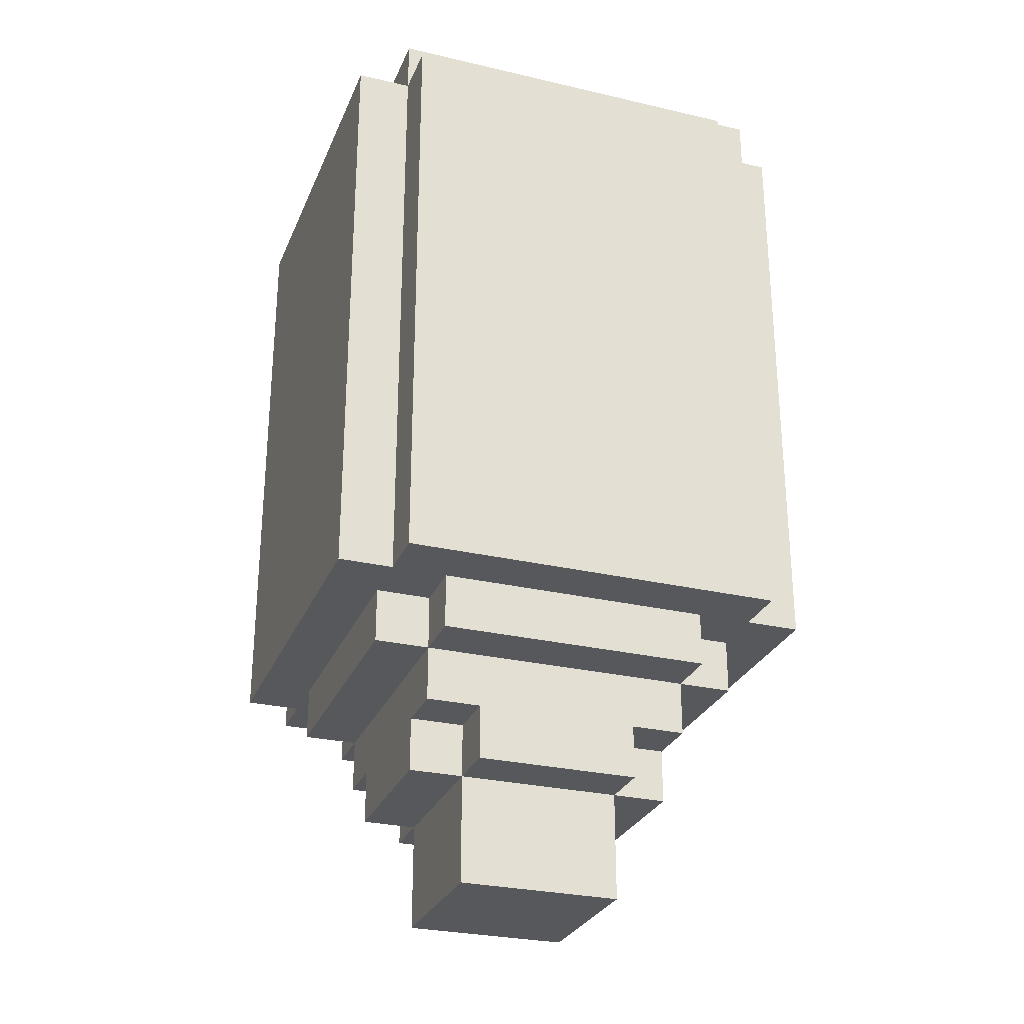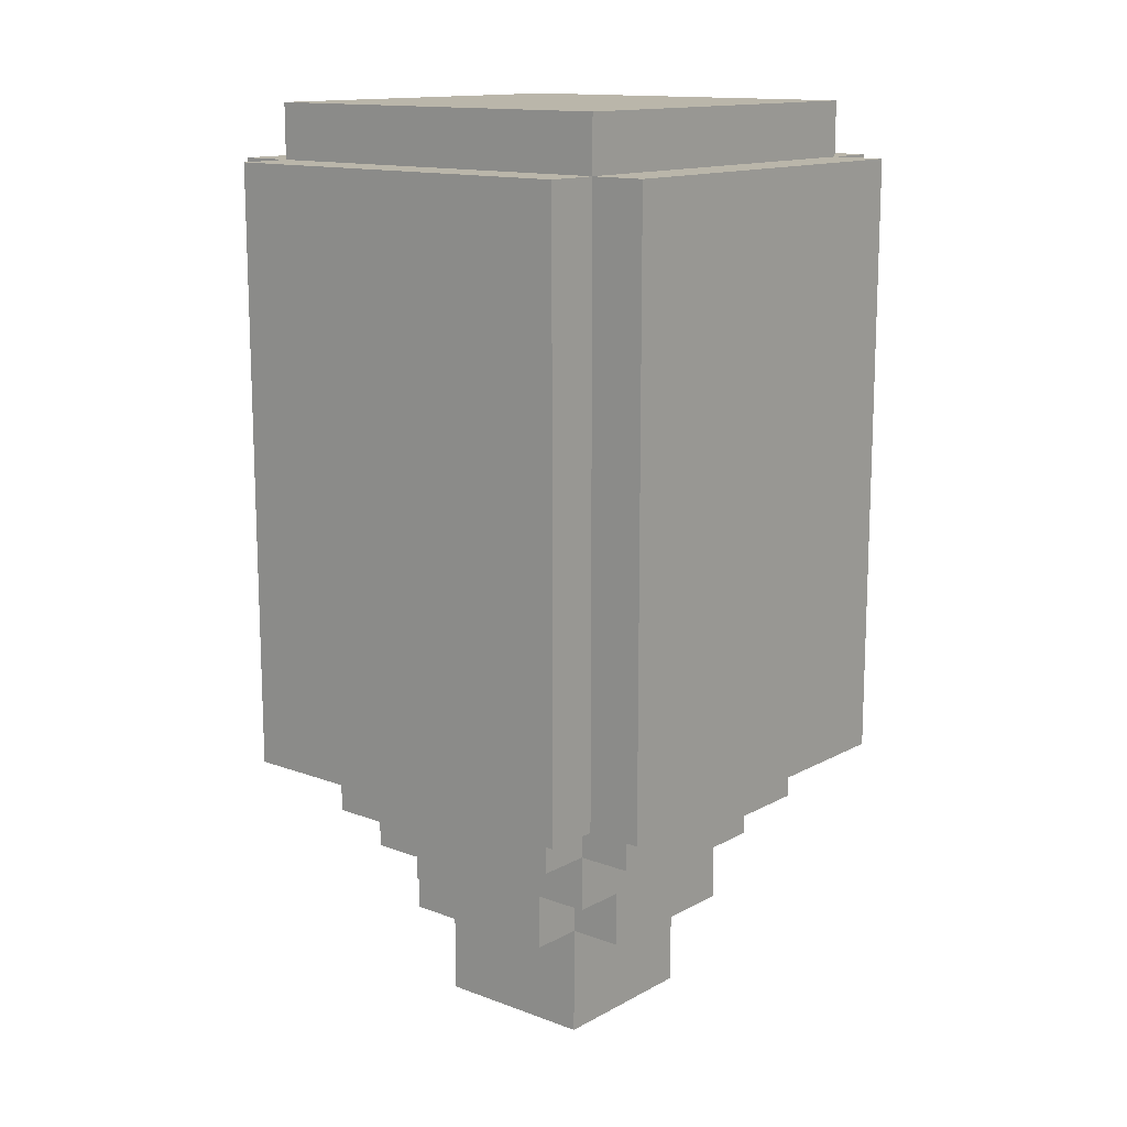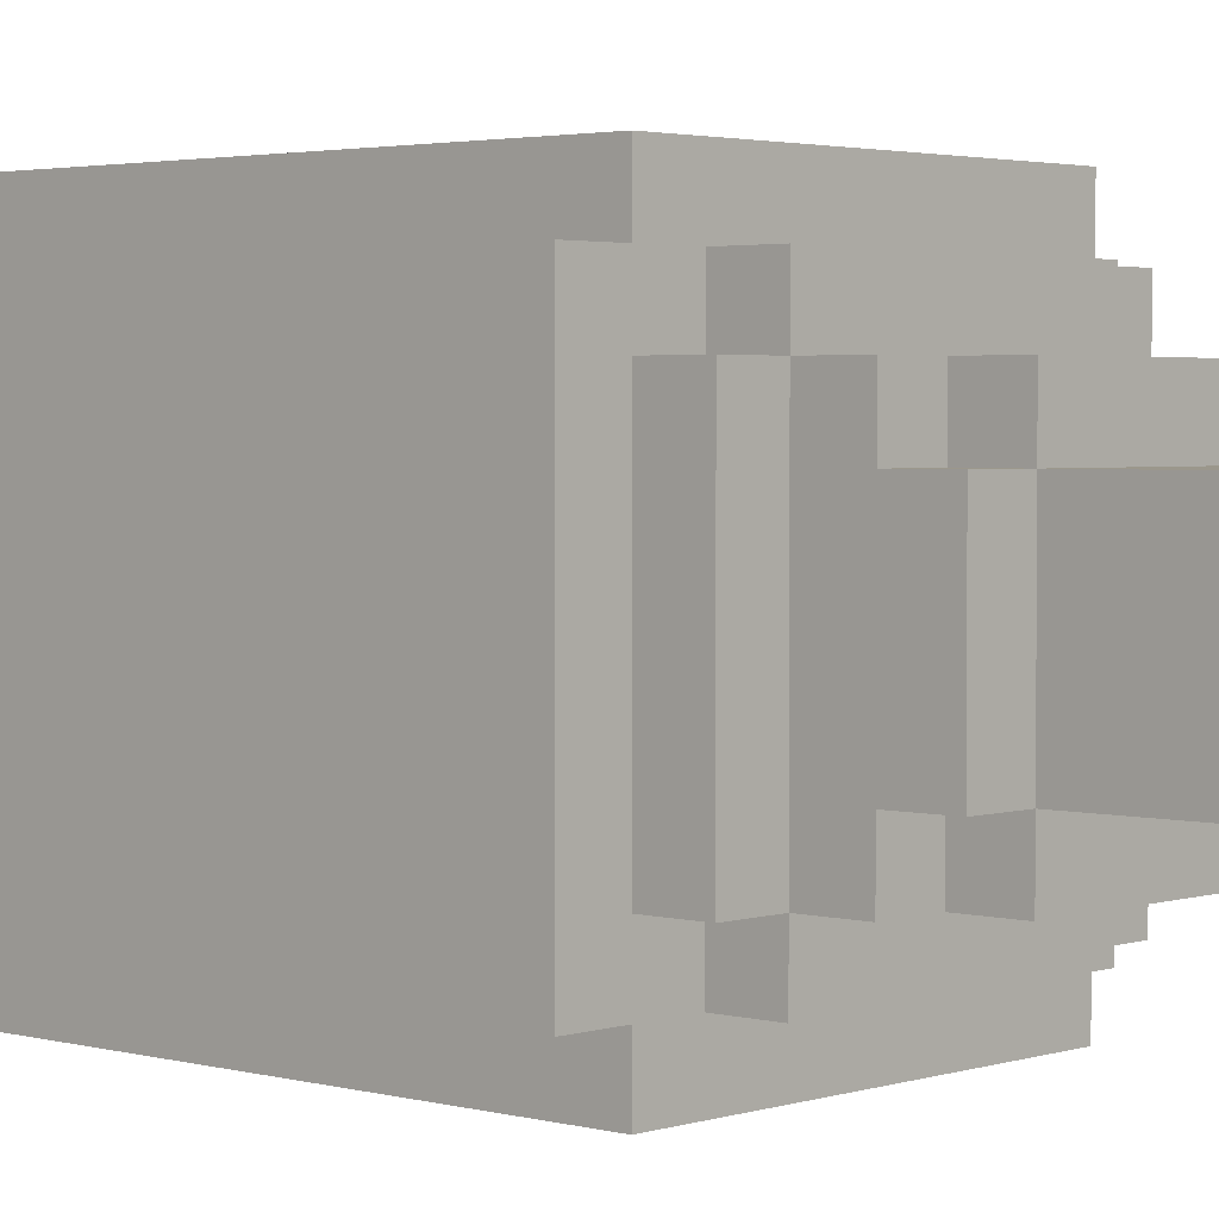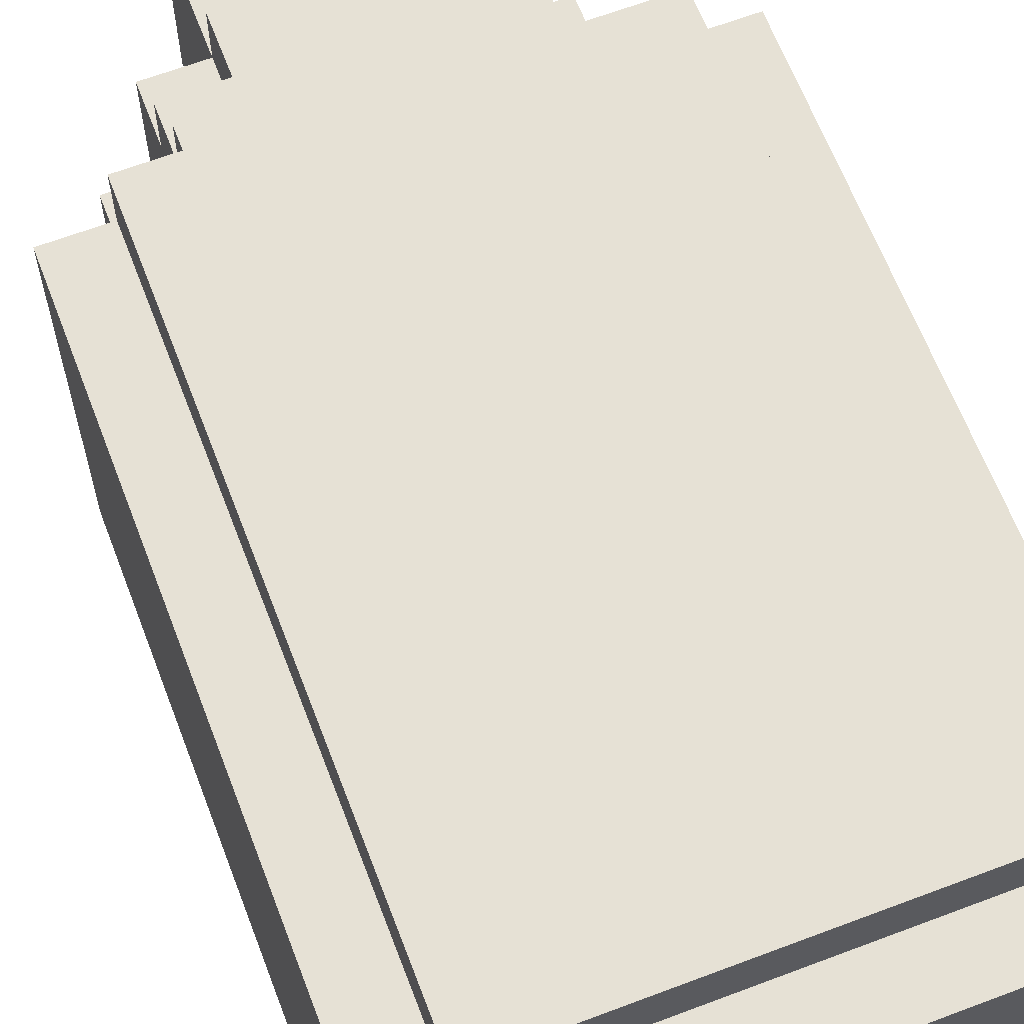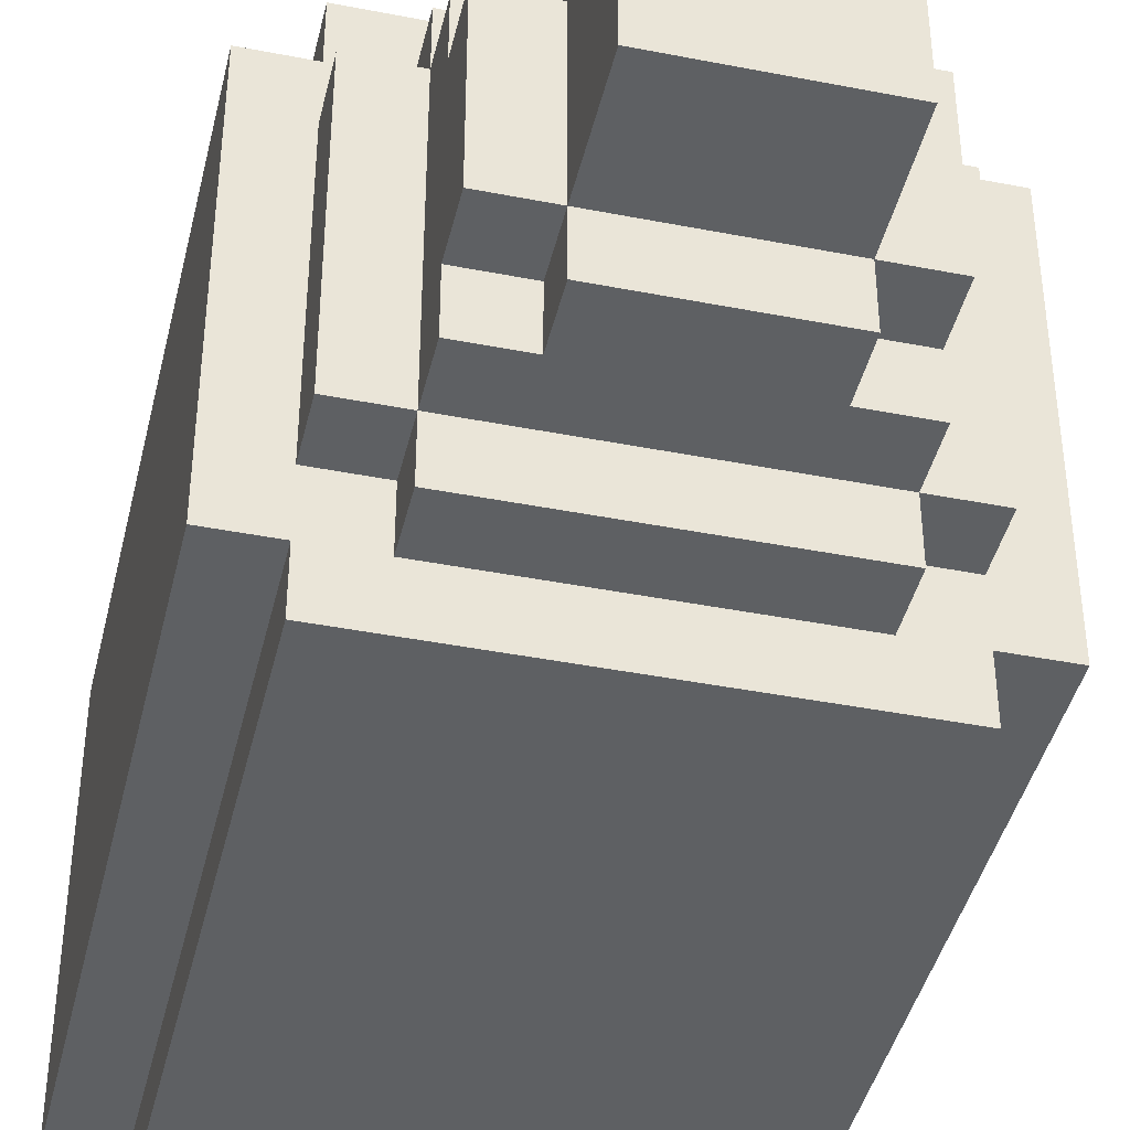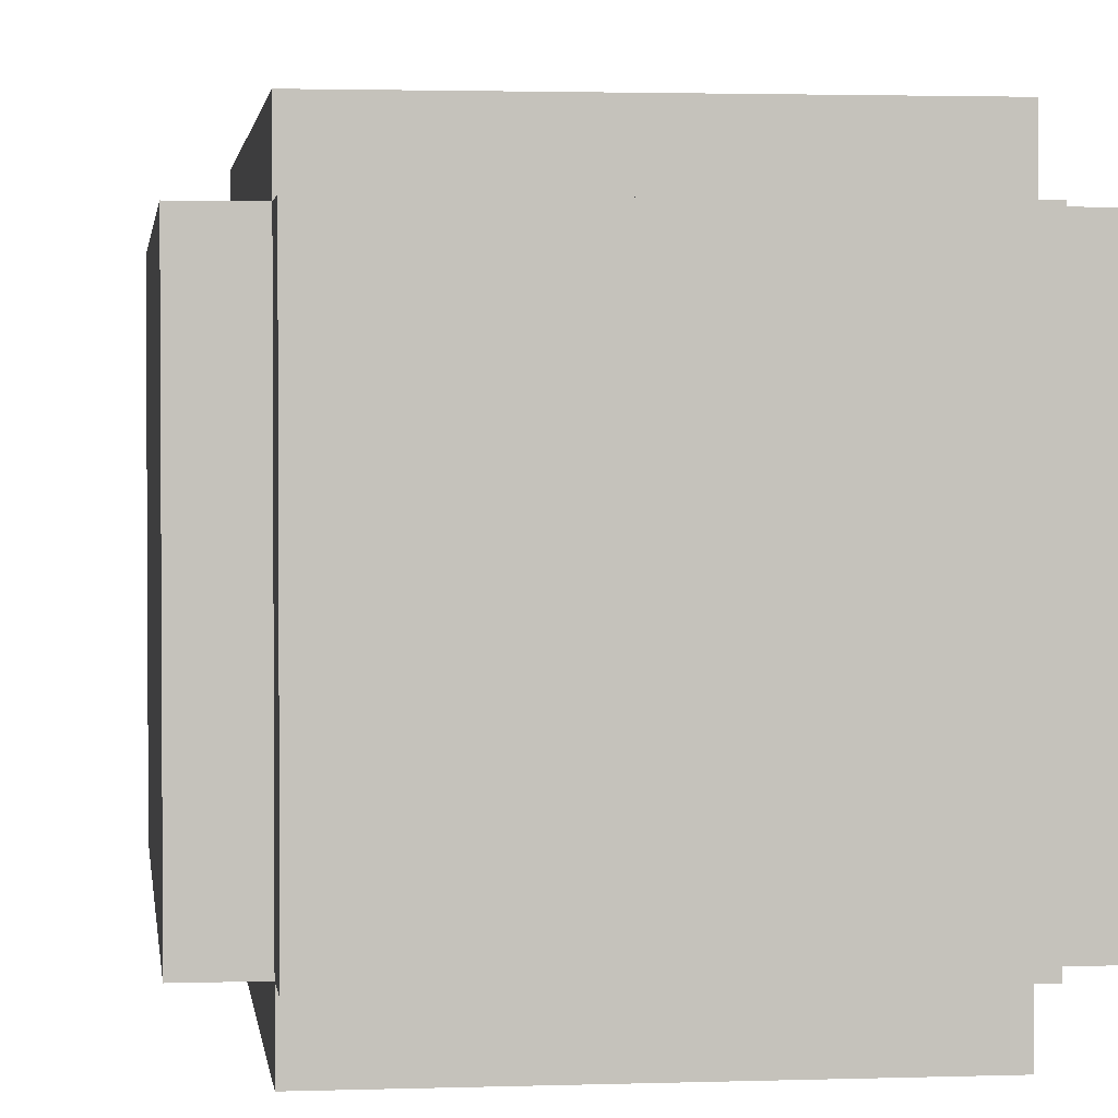
<metadata>
{"format":"obj","ext":"obj","renderer":"f3d","projection":"perspective","resolution":1024,"background":"white","views":[{"elev":-28.1,"azim":-109.5,"up":"+Z"},{"elev":13.8,"azim":-140.3,"up":"+Z"},{"elev":2.7,"azim":132.7,"up":"+Y"},{"elev":64.4,"azim":-20.9,"up":"+Y"},{"elev":-42.2,"azim":166.8,"up":"+Y"},{"elev":2.2,"azim":-7.0,"up":"+Y"}]}
</metadata>
<code>
o Bottle_Water-6
v 0.09 0.07 -0.02261
v 0.09 -0.07 -0.02261
v 0.09 0.07 0.03739
v 0.09 -0.07 0.03739
v 0.09 0.07 0.1974
v 0.09 -0.07 0.1974
v 0.07 0.05 -0.04261
v 0.07 -0.05 -0.04261
v 0.07 0.09 -0.02261
v 0.07 0.07 -0.02261
v 0.07 0.05 -0.02261
v 0.07 -0.05 -0.02261
v 0.07 -0.07 -0.02261
v 0.07 -0.09 -0.02261
v 0.07 0.09 0.03739
v 0.07 0.07 0.03739
v 0.07 -0.07 0.03739
v 0.07 -0.09 0.03739
v 0.07 0.09 0.1974
v 0.07 0.07 0.1974
v 0.07 -0.07 0.1974
v 0.07 -0.09 0.1974
v 0.07 0.07 0.2174
v 0.07 -0.07 0.2174
v 0.05 0.03 -0.08261
v 0.05 -0.03 -0.08261
v 0.05 0.05 -0.06261
v 0.05 0.03 -0.06261
v 0.05 -0.03 -0.06261
v 0.05 -0.05 -0.06261
v 0.05 0.07 -0.04261
v 0.05 0.05 -0.04261
v 0.05 -0.05 -0.04261
v 0.05 -0.07 -0.04261
v 0.05 0.07 -0.02261
v 0.05 0.05 -0.02261
v 0.05 -0.05 -0.02261
v 0.05 -0.07 -0.02261
v 0.03 0.03 -0.1226
v 0.03 -0.03 -0.1226
v 0.03 0.05 -0.08261
v 0.03 0.03 -0.08261
v 0.03 -0.03 -0.08261
v 0.03 -0.05 -0.08261
v 0.03 0.05 -0.06261
v 0.03 0.03 -0.06261
v 0.03 -0.03 -0.06261
v 0.03 -0.05 -0.06261
v -0.03 0.03 -0.1226
v -0.03 -0.03 -0.1226
v -0.03 0.05 -0.08261
v -0.03 0.03 -0.08261
v -0.03 -0.03 -0.08261
v -0.03 -0.05 -0.08261
v -0.03 0.05 -0.06261
v -0.03 0.03 -0.06261
v -0.03 -0.03 -0.06261
v -0.03 -0.05 -0.06261
v -0.05 0.03 -0.08261
v -0.05 -0.03 -0.08261
v -0.05 0.05 -0.06261
v -0.05 0.03 -0.06261
v -0.05 -0.03 -0.06261
v -0.05 -0.05 -0.06261
v -0.05 0.07 -0.04261
v -0.05 0.05 -0.04261
v -0.05 -0.05 -0.04261
v -0.05 -0.07 -0.04261
v -0.05 0.07 -0.02261
v -0.05 0.05 -0.02261
v -0.05 -0.05 -0.02261
v -0.05 -0.07 -0.02261
v -0.07 0.05 -0.04261
v -0.07 -0.05 -0.04261
v -0.07 0.09 -0.02261
v -0.07 0.07 -0.02261
v -0.07 0.05 -0.02261
v -0.07 -0.05 -0.02261
v -0.07 -0.07 -0.02261
v -0.07 -0.09 -0.02261
v -0.07 0.09 0.03739
v -0.07 0.07 0.03739
v -0.07 -0.07 0.03739
v -0.07 -0.09 0.03739
v -0.07 0.09 0.1974
v -0.07 0.07 0.1974
v -0.07 -0.07 0.1974
v -0.07 -0.09 0.1974
v -0.07 0.07 0.2174
v -0.07 -0.07 0.2174
v -0.09 0.07 -0.02261
v -0.09 -0.07 -0.02261
v -0.09 0.07 0.03739
v -0.09 -0.07 0.03739
v -0.09 0.07 0.1974
v -0.09 -0.07 0.1974
v 0.07 0.09 -0.02261
v 0.07 0.09 0.03739
v 0.07 0.09 0.1974
v -0.07 0.09 -0.02261
v -0.07 0.09 0.03739
v -0.07 0.09 0.1974
v 0.09 0.07 -0.02261
v 0.09 0.07 0.03739
v 0.09 0.07 0.1974
v 0.07 0.07 -0.02261
v 0.07 0.07 0.03739
v 0.07 0.07 0.1974
v 0.07 0.07 0.2174
v 0.05 0.07 -0.04261
v 0.05 0.07 -0.02261
v -0.05 0.07 -0.04261
v -0.05 0.07 -0.02261
v -0.07 0.07 -0.02261
v -0.07 0.07 0.03739
v -0.07 0.07 0.1974
v -0.07 0.07 0.2174
v -0.09 0.07 -0.02261
v -0.09 0.07 0.03739
v -0.09 0.07 0.1974
v 0.07 0.05 -0.04261
v 0.07 0.05 -0.02261
v 0.05 0.05 -0.06261
v 0.05 0.05 -0.04261
v 0.05 0.05 -0.02261
v 0.03 0.05 -0.08261
v 0.03 0.05 -0.06261
v -0.03 0.05 -0.08261
v -0.03 0.05 -0.06261
v -0.05 0.05 -0.06261
v -0.05 0.05 -0.04261
v -0.05 0.05 -0.02261
v -0.07 0.05 -0.04261
v -0.07 0.05 -0.02261
v 0.05 0.03 -0.08261
v 0.05 0.03 -0.06261
v 0.03 0.03 -0.1226
v 0.03 0.03 -0.08261
v 0.03 0.03 -0.06261
v -0.03 0.03 -0.1226
v -0.03 0.03 -0.08261
v -0.03 0.03 -0.06261
v -0.05 0.03 -0.08261
v -0.05 0.03 -0.06261
v 0.05 -0.03 -0.08261
v 0.05 -0.03 -0.06261
v 0.03 -0.03 -0.1226
v 0.03 -0.03 -0.08261
v 0.03 -0.03 -0.06261
v -0.03 -0.03 -0.1226
v -0.03 -0.03 -0.08261
v -0.03 -0.03 -0.06261
v -0.05 -0.03 -0.08261
v -0.05 -0.03 -0.06261
v 0.07 -0.05 -0.04261
v 0.07 -0.05 -0.02261
v 0.05 -0.05 -0.06261
v 0.05 -0.05 -0.04261
v 0.05 -0.05 -0.02261
v 0.03 -0.05 -0.08261
v 0.03 -0.05 -0.06261
v -0.03 -0.05 -0.08261
v -0.03 -0.05 -0.06261
v -0.05 -0.05 -0.06261
v -0.05 -0.05 -0.04261
v -0.05 -0.05 -0.02261
v -0.07 -0.05 -0.04261
v -0.07 -0.05 -0.02261
v 0.09 -0.07 -0.02261
v 0.09 -0.07 0.03739
v 0.09 -0.07 0.1974
v 0.07 -0.07 -0.02261
v 0.07 -0.07 0.03739
v 0.07 -0.07 0.1974
v 0.07 -0.07 0.2174
v 0.05 -0.07 -0.04261
v 0.05 -0.07 -0.02261
v -0.05 -0.07 -0.04261
v -0.05 -0.07 -0.02261
v -0.07 -0.07 -0.02261
v -0.07 -0.07 0.03739
v -0.07 -0.07 0.1974
v -0.07 -0.07 0.2174
v -0.09 -0.07 -0.02261
v -0.09 -0.07 0.03739
v -0.09 -0.07 0.1974
v 0.07 -0.09 -0.02261
v 0.07 -0.09 0.03739
v 0.07 -0.09 0.1974
v -0.07 -0.09 -0.02261
v -0.07 -0.09 0.03739
v -0.07 -0.09 0.1974
v 0.03 0.03 -0.1226
v -0.03 0.03 -0.1226
v 0.03 -0.03 -0.1226
v -0.03 -0.03 -0.1226
v 0.03 0.05 -0.08261
v -0.03 0.05 -0.08261
v 0.05 0.03 -0.08261
v 0.03 0.03 -0.08261
v -0.03 0.03 -0.08261
v -0.05 0.03 -0.08261
v 0.05 -0.03 -0.08261
v 0.03 -0.03 -0.08261
v -0.03 -0.03 -0.08261
v -0.05 -0.03 -0.08261
v 0.03 -0.05 -0.08261
v -0.03 -0.05 -0.08261
v 0.05 0.05 -0.06261
v 0.03 0.05 -0.06261
v -0.03 0.05 -0.06261
v -0.05 0.05 -0.06261
v 0.05 0.03 -0.06261
v 0.03 0.03 -0.06261
v -0.03 0.03 -0.06261
v -0.05 0.03 -0.06261
v 0.05 -0.03 -0.06261
v 0.03 -0.03 -0.06261
v -0.03 -0.03 -0.06261
v -0.05 -0.03 -0.06261
v 0.05 -0.05 -0.06261
v 0.03 -0.05 -0.06261
v -0.03 -0.05 -0.06261
v -0.05 -0.05 -0.06261
v 0.05 0.07 -0.04261
v -0.05 0.07 -0.04261
v 0.07 0.05 -0.04261
v 0.05 0.05 -0.04261
v -0.05 0.05 -0.04261
v -0.07 0.05 -0.04261
v 0.07 -0.05 -0.04261
v 0.05 -0.05 -0.04261
v -0.05 -0.05 -0.04261
v -0.07 -0.05 -0.04261
v 0.05 -0.07 -0.04261
v -0.05 -0.07 -0.04261
v 0.07 0.09 -0.02261
v -0.07 0.09 -0.02261
v 0.09 0.07 -0.02261
v 0.07 0.07 -0.02261
v 0.05 0.07 -0.02261
v -0.05 0.07 -0.02261
v -0.07 0.07 -0.02261
v -0.09 0.07 -0.02261
v 0.07 0.05 -0.02261
v 0.05 0.05 -0.02261
v -0.05 0.05 -0.02261
v -0.07 0.05 -0.02261
v 0.07 -0.05 -0.02261
v 0.05 -0.05 -0.02261
v -0.05 -0.05 -0.02261
v -0.07 -0.05 -0.02261
v 0.09 -0.07 -0.02261
v 0.07 -0.07 -0.02261
v 0.05 -0.07 -0.02261
v -0.05 -0.07 -0.02261
v -0.07 -0.07 -0.02261
v -0.09 -0.07 -0.02261
v 0.07 -0.09 -0.02261
v -0.07 -0.09 -0.02261
v 0.07 0.09 0.1974
v -0.07 0.09 0.1974
v 0.09 0.07 0.1974
v 0.07 0.07 0.1974
v -0.07 0.07 0.1974
v -0.09 0.07 0.1974
v 0.09 -0.07 0.1974
v 0.07 -0.07 0.1974
v -0.07 -0.07 0.1974
v -0.09 -0.07 0.1974
v 0.07 -0.09 0.1974
v -0.07 -0.09 0.1974
v 0.07 0.07 0.2174
v -0.07 0.07 0.2174
v 0.07 -0.07 0.2174
v -0.07 -0.07 0.2174
f 3 2 1
f 4 2 3
f 5 4 3
f 6 4 5
f 11 8 7
f 12 8 11
f 15 10 9
f 16 10 15
f 17 14 13
f 18 14 17
f 19 16 15
f 20 16 19
f 21 18 17
f 22 18 21
f 23 21 20
f 24 21 23
f 28 26 25
f 29 26 28
f 32 28 27
f 32 30 29
f 32 29 28
f 33 30 32
f 35 32 31
f 36 32 35
f 37 34 33
f 38 34 37
f 42 40 39
f 43 40 42
f 45 42 41
f 46 42 45
f 47 44 43
f 48 44 47
f 49 50 52
f 52 50 53
f 51 52 55
f 55 52 56
f 53 54 57
f 57 54 58
f 59 60 62
f 62 60 63
f 61 62 66
f 63 64 66
f 62 63 66
f 66 64 67
f 65 66 69
f 69 66 70
f 67 68 71
f 71 68 72
f 73 74 77
f 77 74 78
f 75 76 81
f 81 76 82
f 79 80 83
f 83 80 84
f 81 82 85
f 85 82 86
f 83 84 87
f 87 84 88
f 86 87 89
f 89 87 90
f 91 92 93
f 93 92 94
f 93 94 95
f 95 94 96
f 100 98 97
f 101 99 98
f 101 98 100
f 102 99 101
f 106 104 103
f 107 105 104
f 107 104 106
f 108 105 107
f 112 111 110
f 113 111 112
f 116 109 108
f 117 109 116
f 118 115 114
f 119 116 115
f 119 115 118
f 120 116 119
f 124 122 121
f 125 122 124
f 127 124 123
f 128 127 126
f 129 124 127
f 129 127 128
f 130 124 129
f 131 124 130
f 133 132 131
f 134 132 133
f 138 136 135
f 139 136 138
f 140 138 137
f 141 138 140
f 143 142 141
f 144 142 143
f 145 146 148
f 148 146 149
f 147 148 150
f 150 148 151
f 151 152 153
f 153 152 154
f 155 156 158
f 158 156 159
f 157 158 161
f 160 161 162
f 161 158 163
f 162 161 163
f 163 158 164
f 164 158 165
f 165 166 167
f 167 166 168
f 169 170 172
f 170 171 173
f 172 170 173
f 173 171 174
f 176 177 178
f 178 177 179
f 174 175 182
f 182 175 183
f 180 181 184
f 181 182 185
f 184 181 185
f 185 182 186
f 187 188 190
f 188 189 191
f 190 188 191
f 191 189 192
f 195 194 193
f 196 194 195
f 200 198 197
f 201 198 200
f 203 200 199
f 204 200 203
f 205 202 201
f 206 202 205
f 207 205 204
f 208 205 207
f 213 210 209
f 214 210 213
f 215 212 211
f 216 212 215
f 221 218 217
f 222 218 221
f 223 220 219
f 224 220 223
f 228 226 225
f 229 226 228
f 231 228 227
f 232 228 231
f 233 230 229
f 234 230 233
f 235 233 232
f 236 233 235
f 240 238 237
f 241 238 240
f 242 238 241
f 243 238 242
f 245 240 239
f 245 241 240
f 246 241 245
f 247 244 243
f 247 243 242
f 248 244 247
f 249 245 239
f 252 244 248
f 253 250 249
f 253 249 239
f 254 250 253
f 255 250 254
f 256 252 251
f 257 244 252
f 257 252 256
f 258 244 257
f 259 255 254
f 259 256 255
f 259 257 256
f 260 257 259
f 261 262 264
f 264 262 265
f 263 264 267
f 267 264 268
f 265 266 269
f 269 266 270
f 268 269 271
f 271 269 272
f 273 274 275
f 275 274 276

</code>
